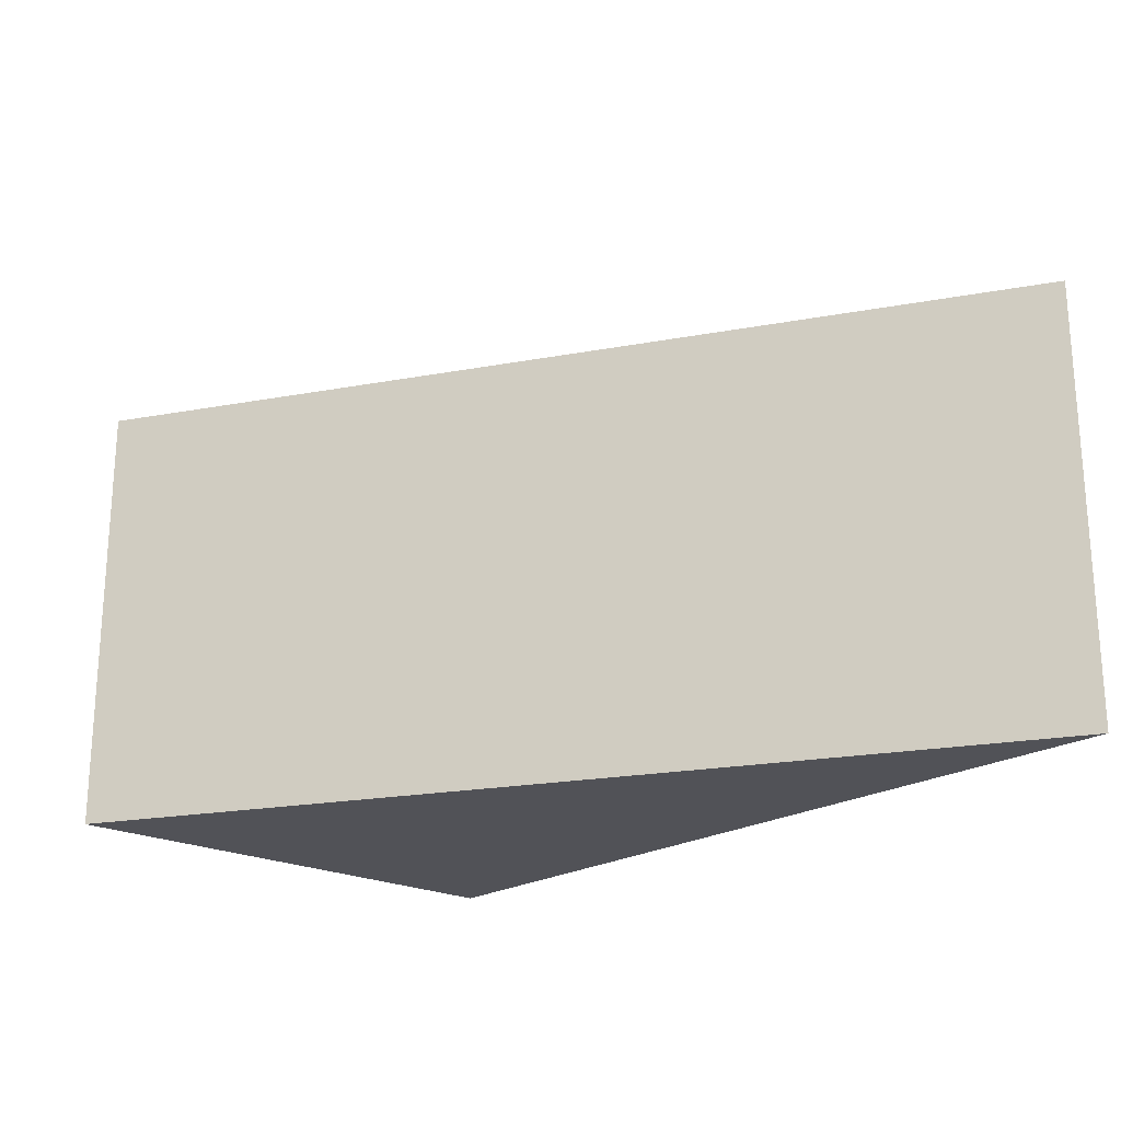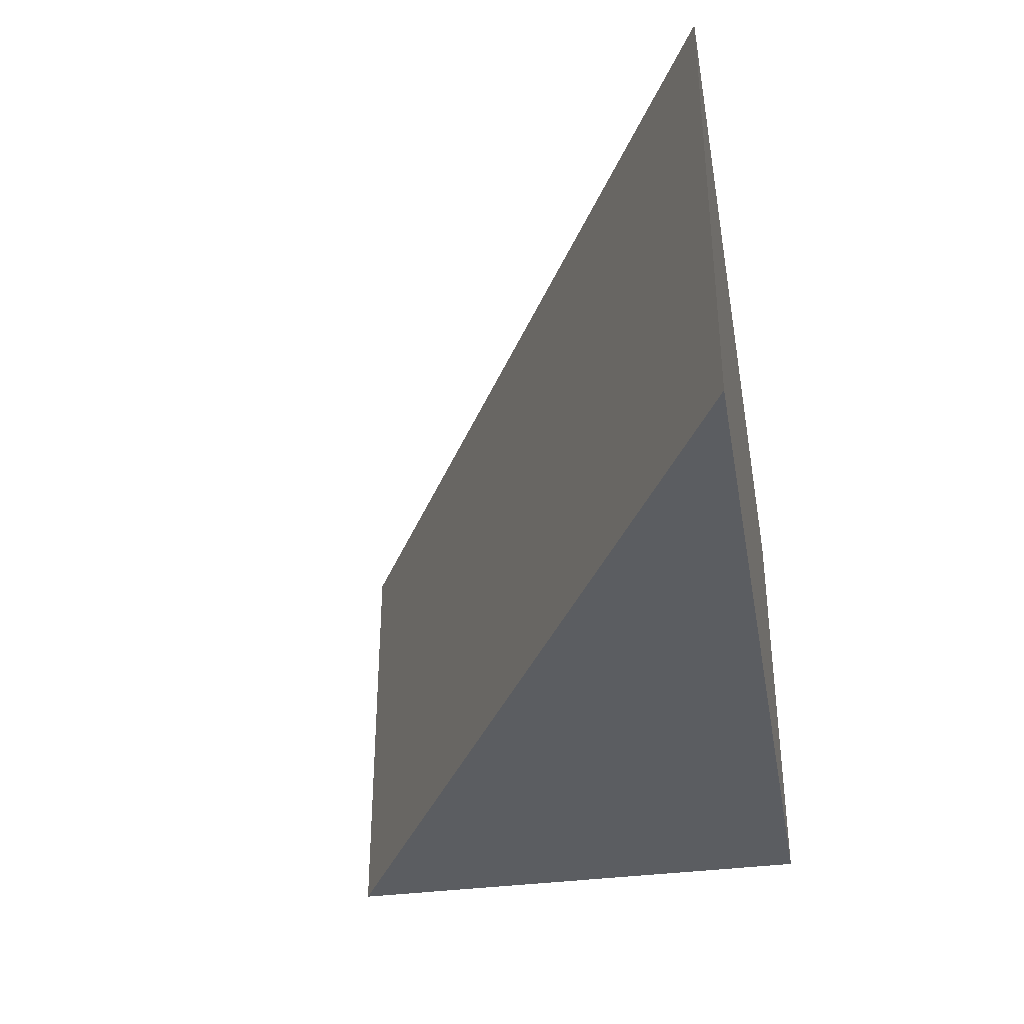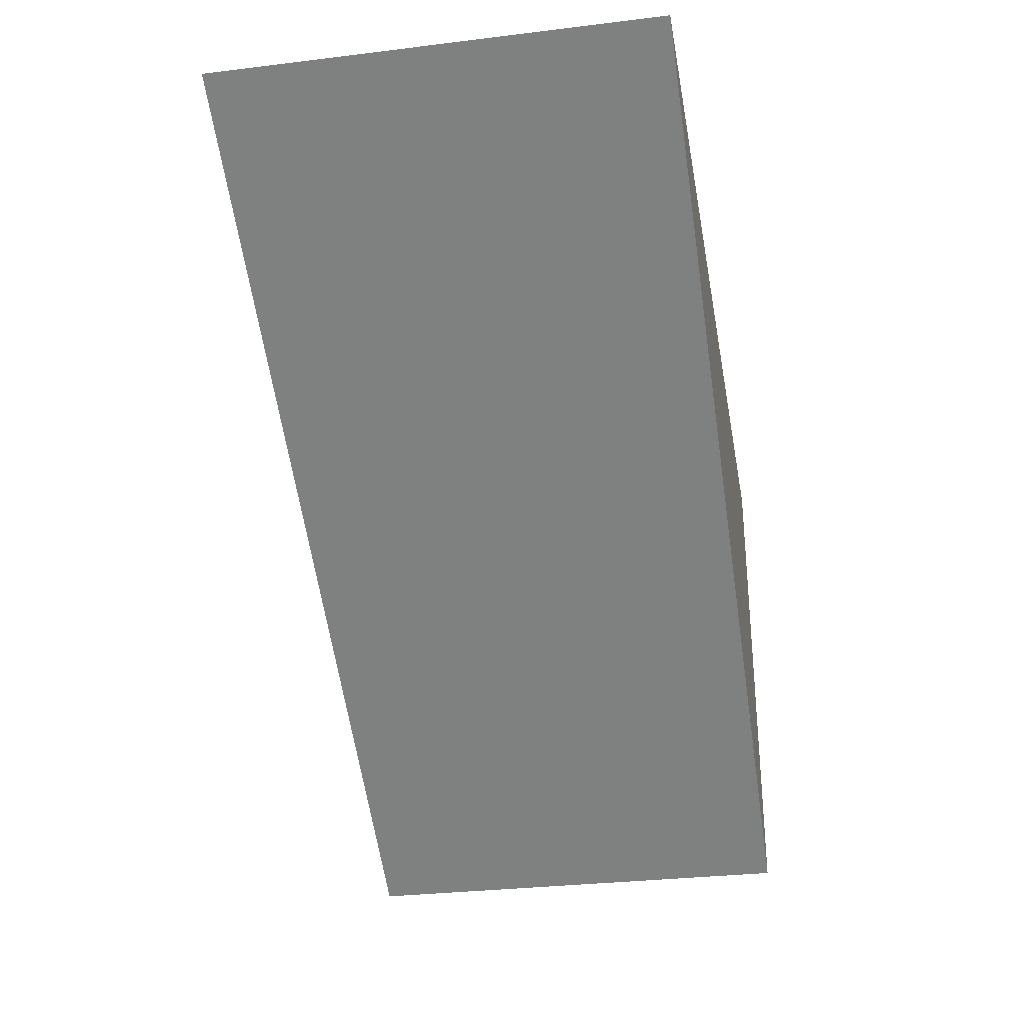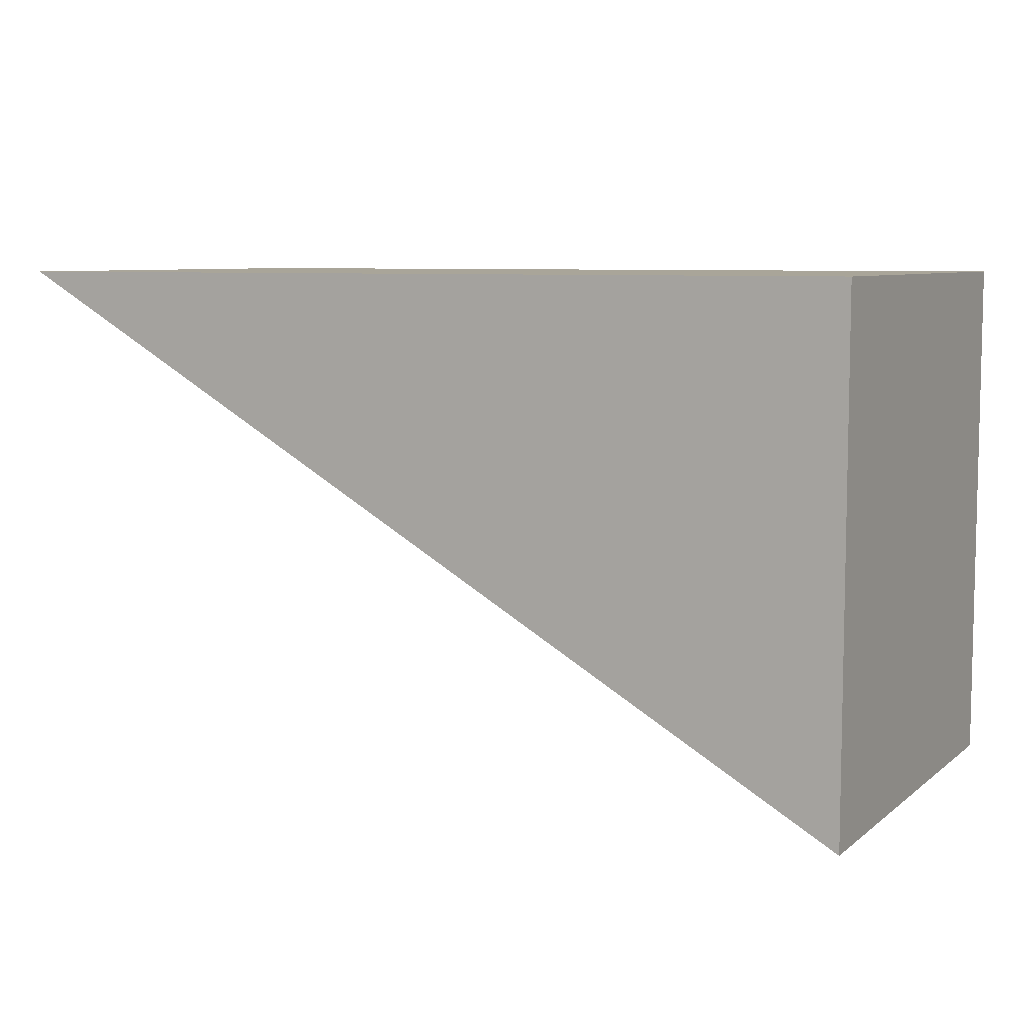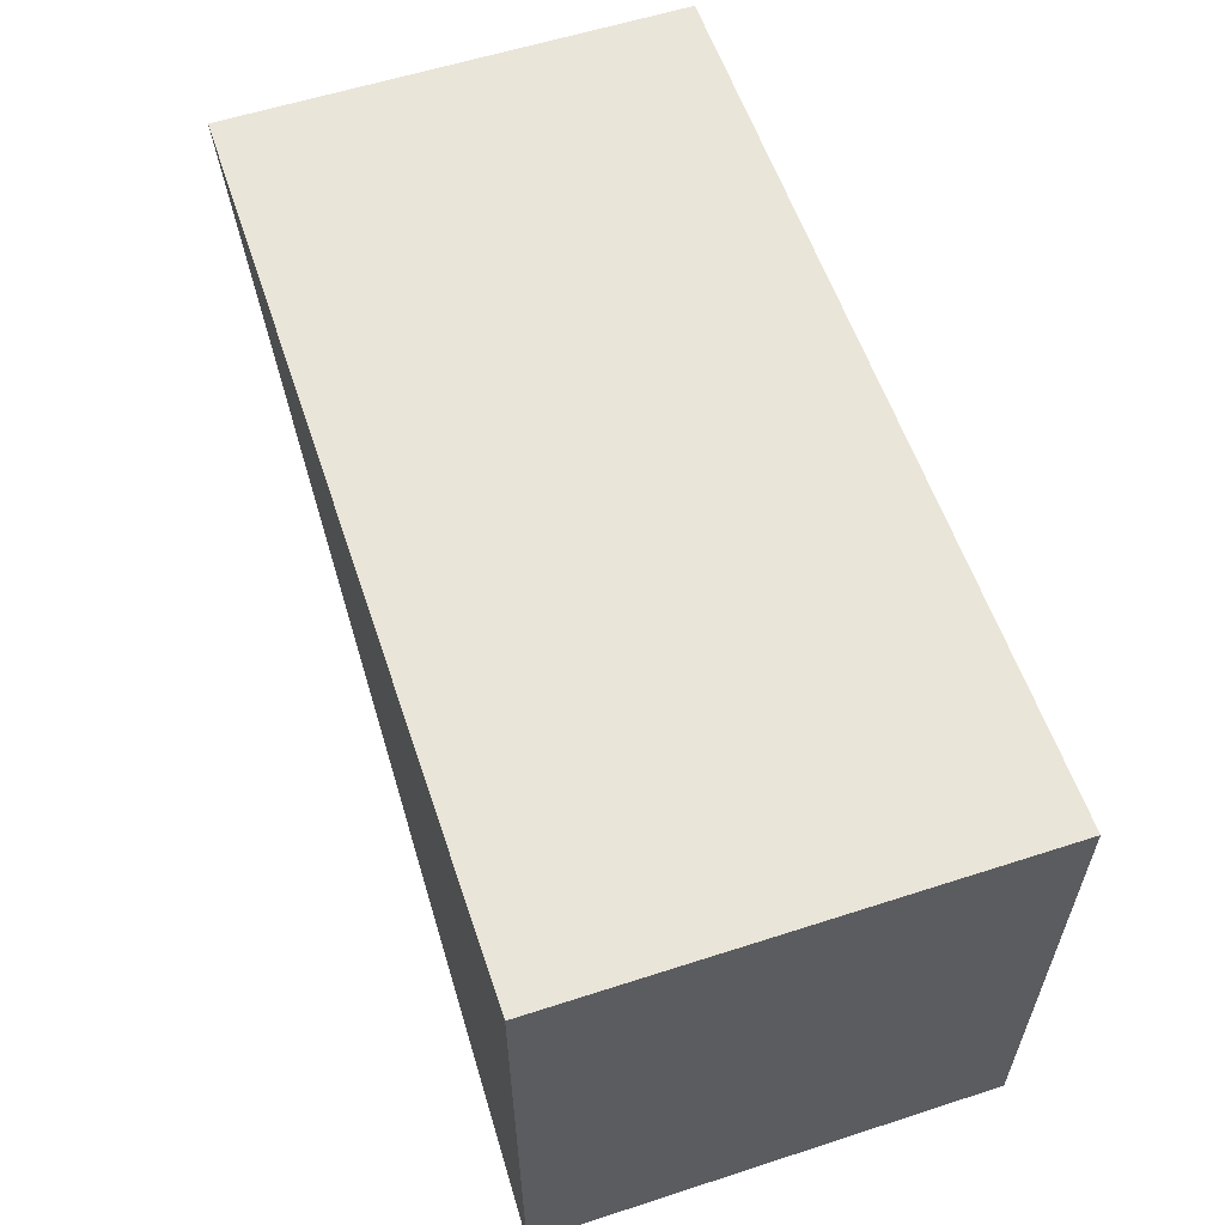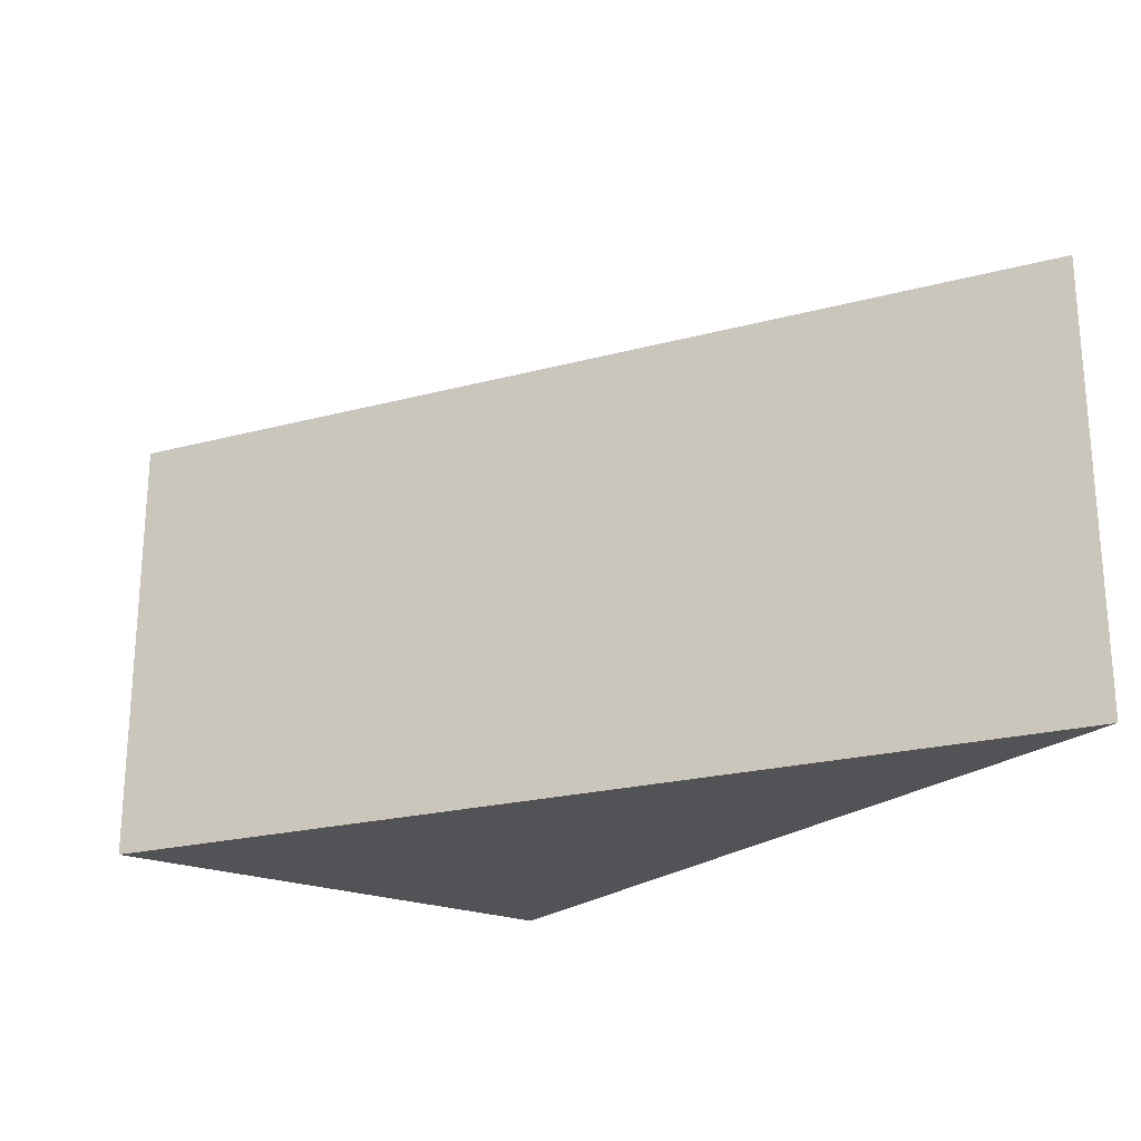
<metadata>
{"format":"obj","ext":"obj","renderer":"f3d","projection":"perspective","resolution":1024,"background":"white","views":[{"elev":-21.5,"azim":-131.9,"up":"+Y"},{"elev":-36.2,"azim":-80.0,"up":"+Y"},{"elev":-31.0,"azim":-80.1,"up":"+Z"},{"elev":7.4,"azim":27.1,"up":"+Z"},{"elev":58.4,"azim":71.5,"up":"+Z"},{"elev":-22.2,"azim":-125.1,"up":"+Y"}]}
</metadata>
<code>
o Rätvinklig_triangel_9x4.5x4
v 0 0 -4.5
v 0 4 -4.5
v 0 0 0
v 0 4 0
v -7.794 0 0
v -7.794 4 0
f 1 2 4 3
f 3 4 6 5
f 5 6 2 1
f 3 5 1
f 6 4 2

</code>
